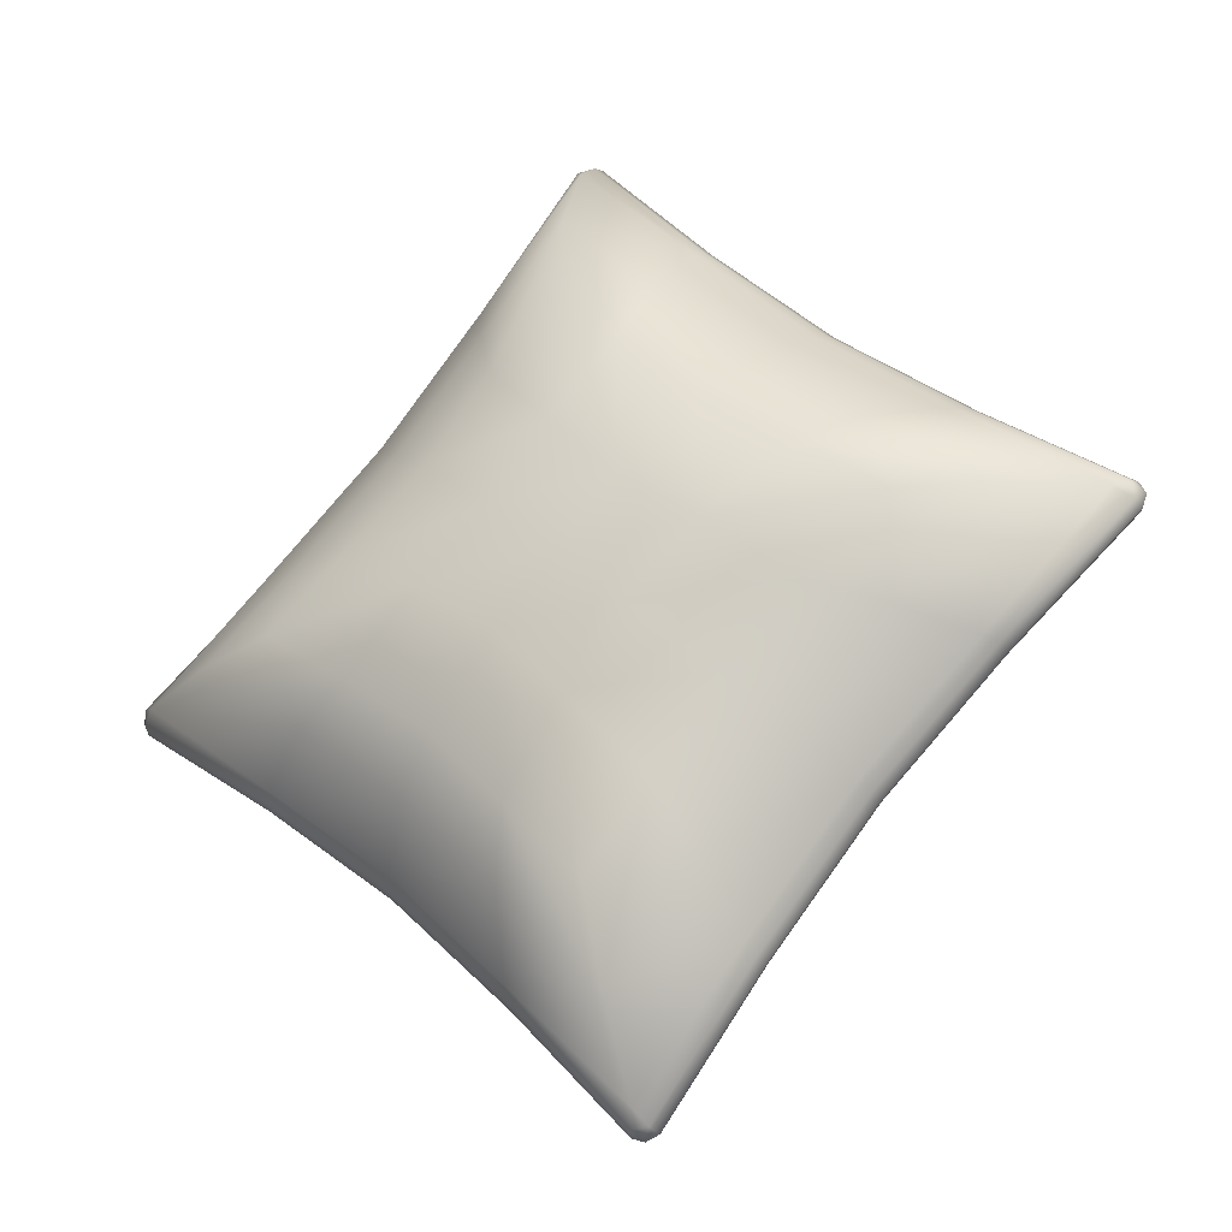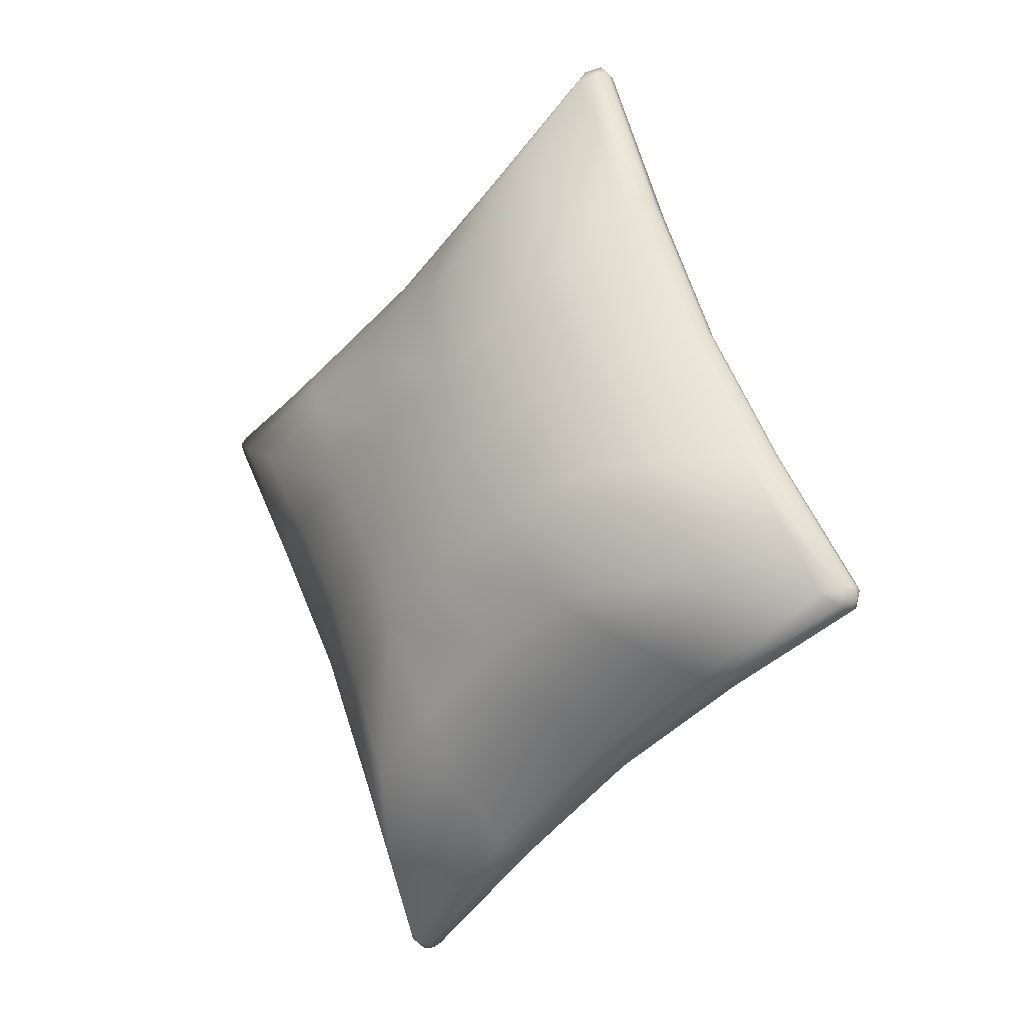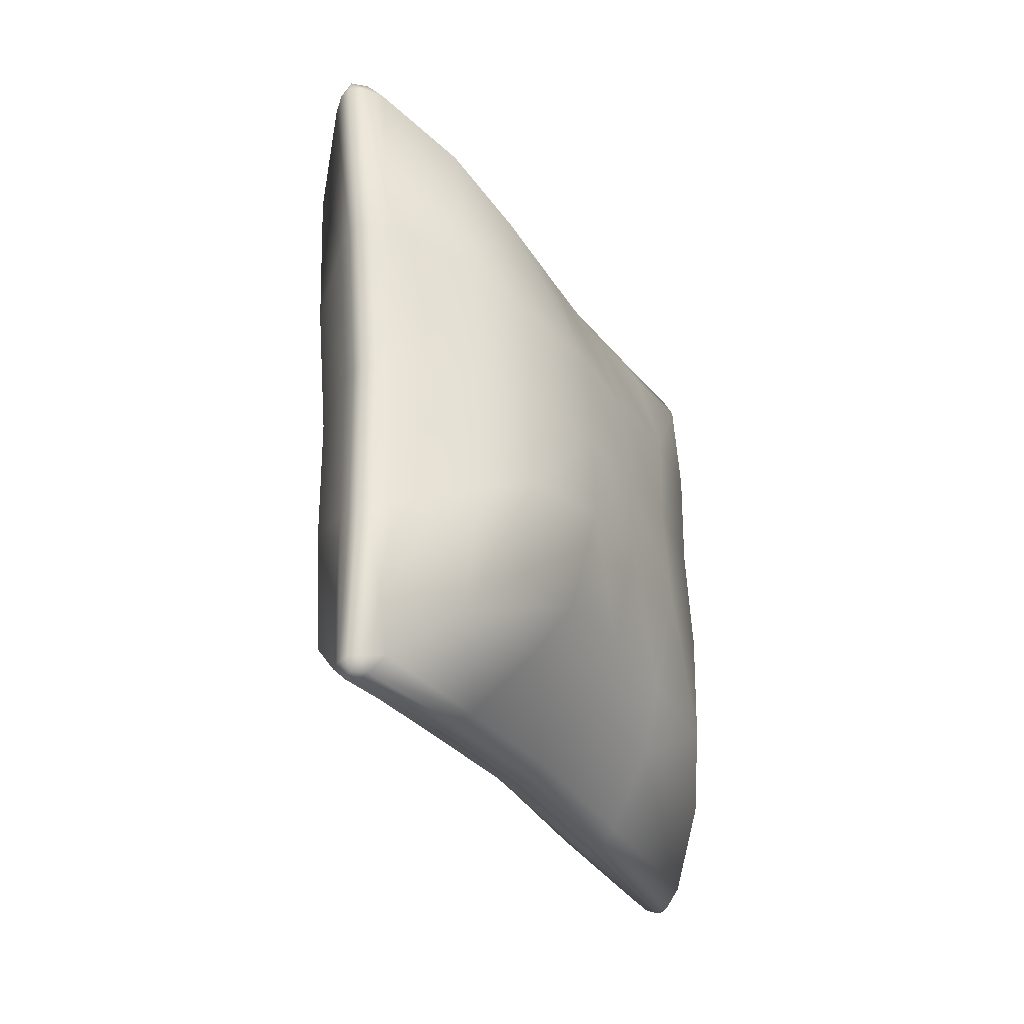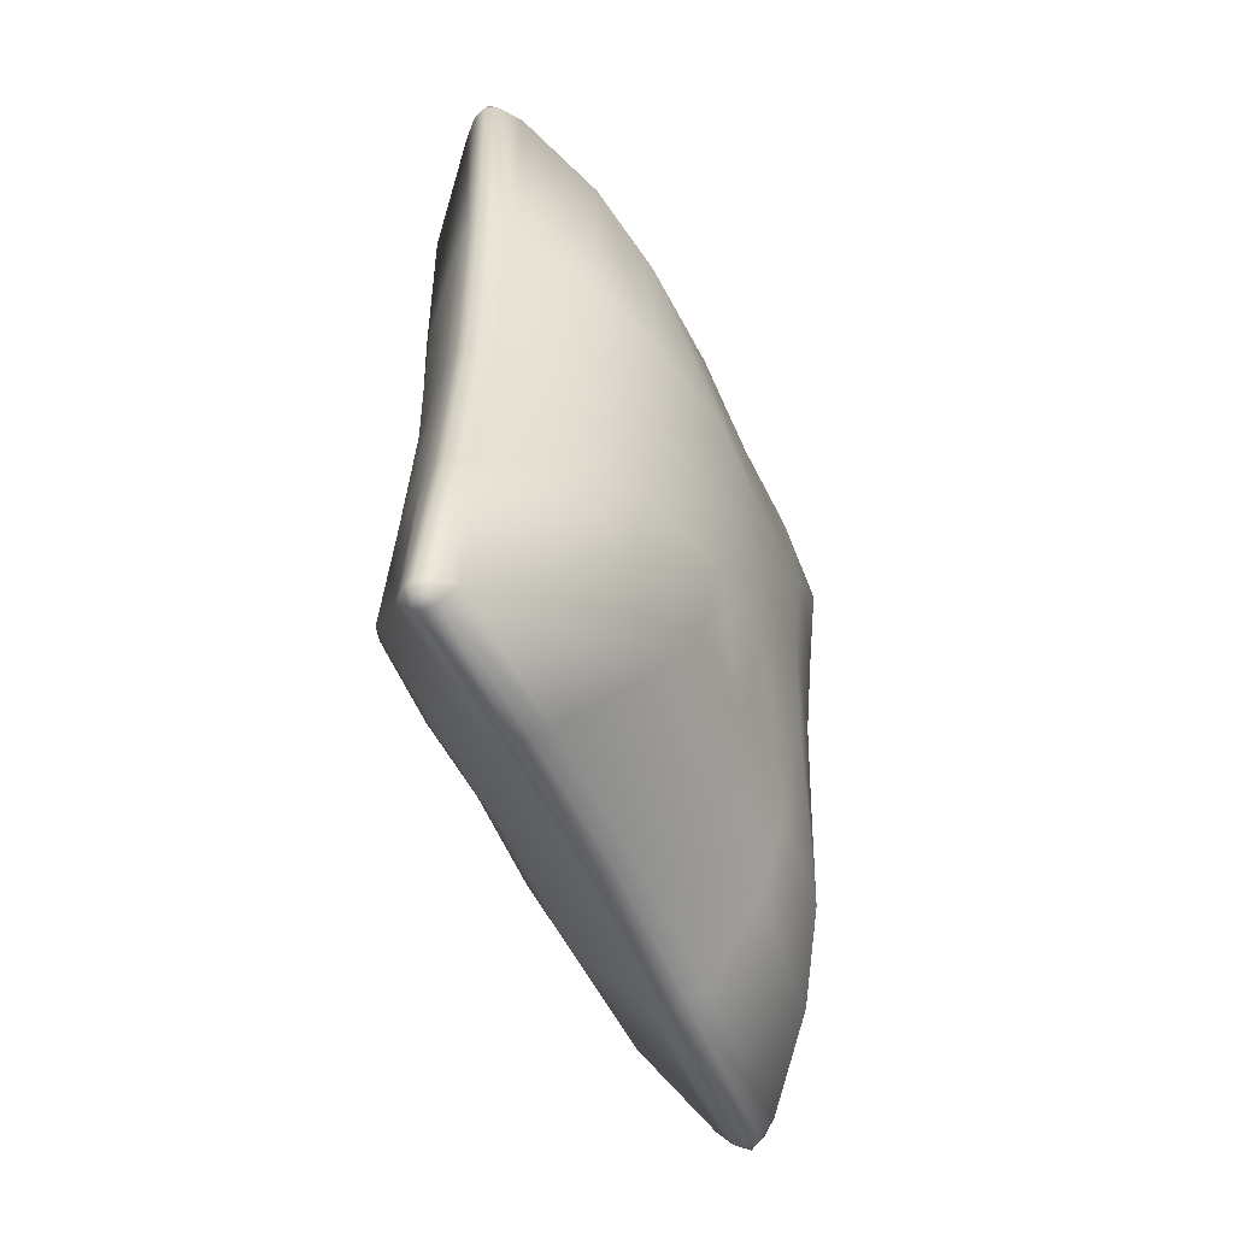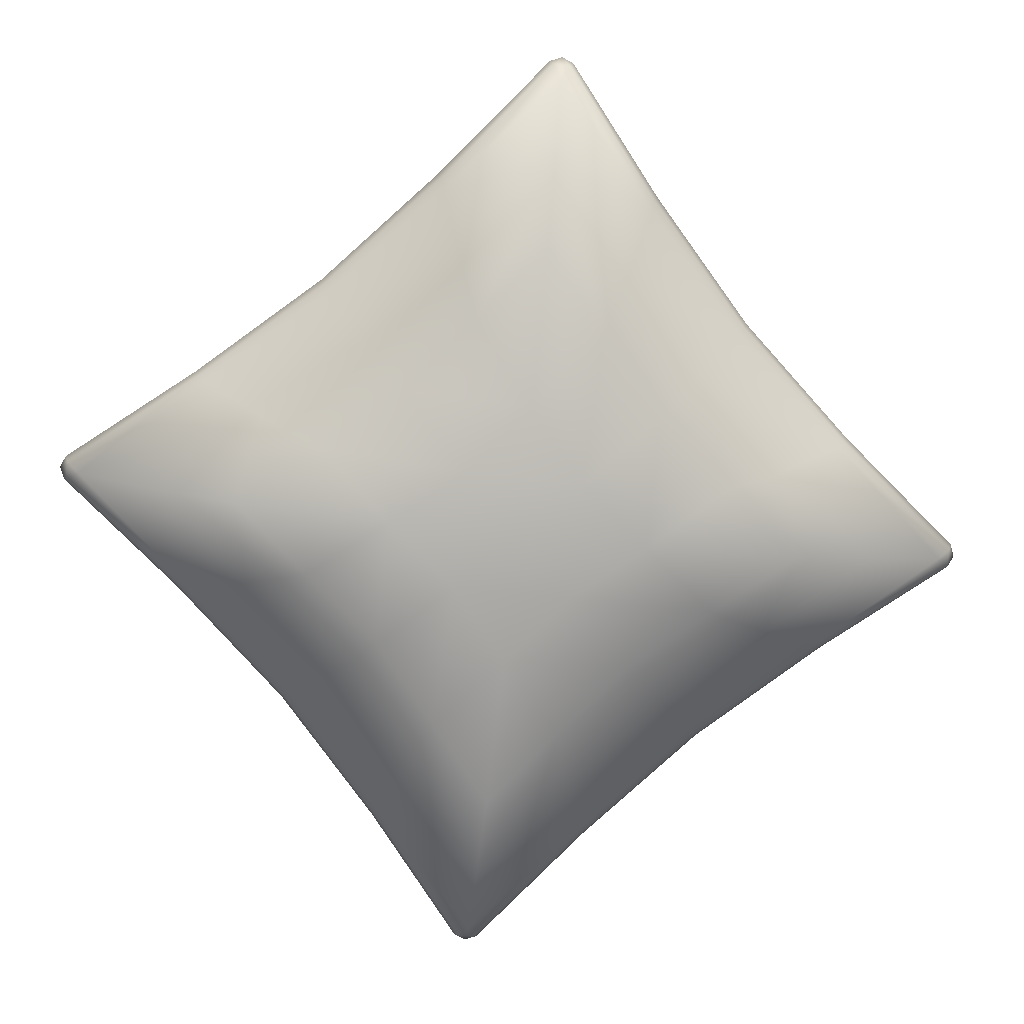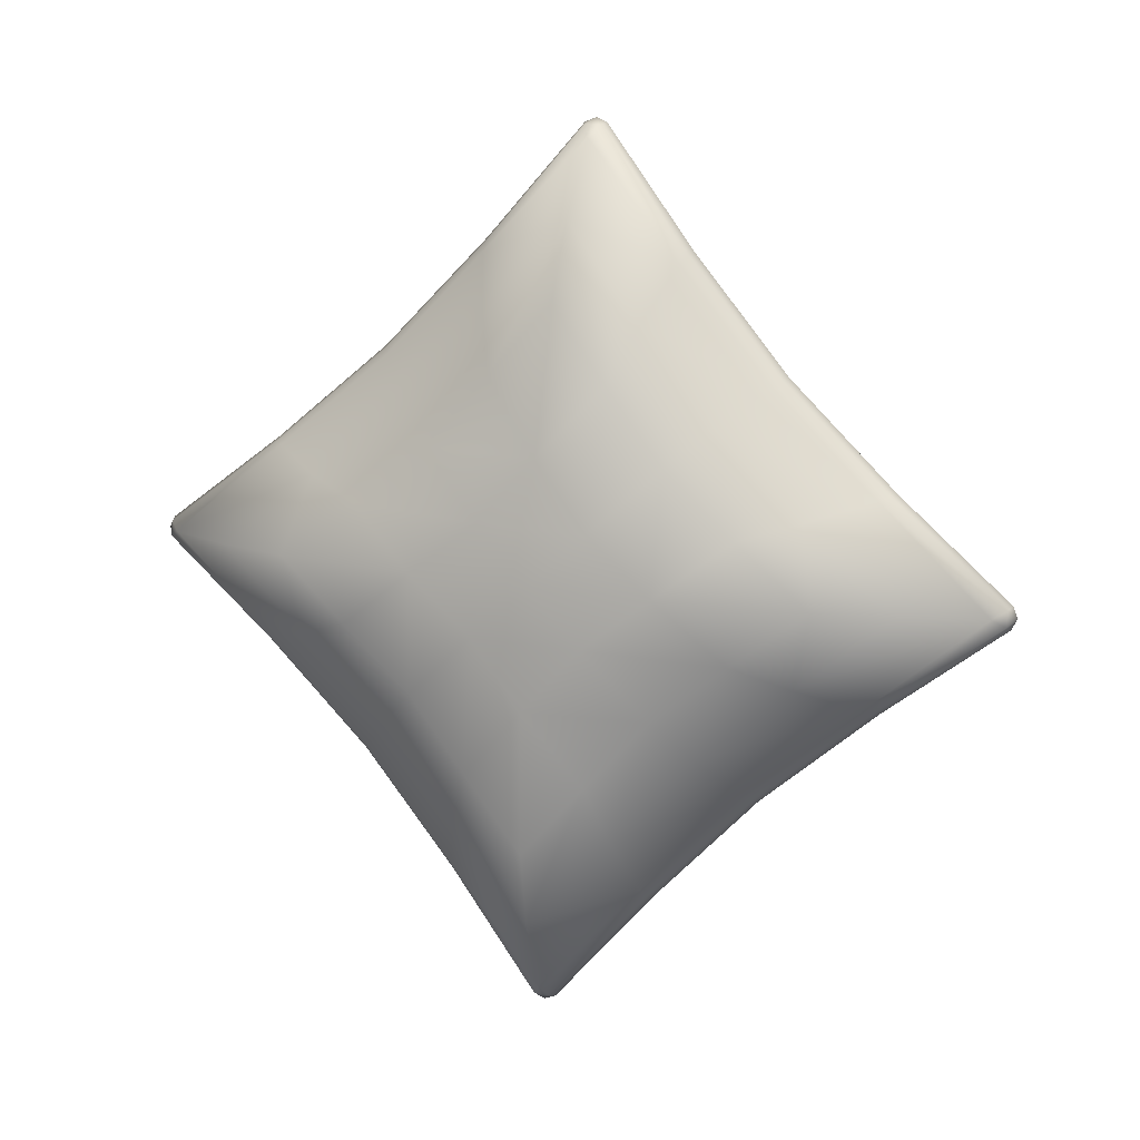
<metadata>
{"format":"obj","ext":"obj","renderer":"f3d","projection":"perspective","resolution":1024,"background":"white","views":[{"elev":-46.7,"azim":-174.3,"up":"+Z"},{"elev":19.8,"azim":31.8,"up":"+Z"},{"elev":12.7,"azim":-88.9,"up":"+Z"},{"elev":78.1,"azim":-120.5,"up":"+Z"},{"elev":-9.5,"azim":159.1,"up":"+Z"},{"elev":78.6,"azim":-175.5,"up":"+Y"}]}
</metadata>
<code>
g default
v -44.94 21.3 277.1
v -43.59 20.9 277.2
v -44.95 20.54 277.2
v -44.26 21.2 277.5
v -44 20.26 277.3
v -31.99 12.42 264.7
v -32.4 11.78 264.7
v -57.01 19.02 262.5
v -56.99 19.78 262.4
v -50.81 19.67 269.7
v -50.8 20.43 269.6
v -38.37 16.01 270.8
v -37.96 16.65 270.8
v -46.33 11.62 269.2
v -44.75 19.34 276.8
v -33.04 10.97 264.6
v -39.2 6.307 261.3
v -53.89 10.14 260.1
v -56.9 17.99 262.5
v -50.14 10.63 264.7
v -43.68 4.647 257.5
v -50.9 18.63 269.4
v -50.31 6.6 256.9
v -46.93 7.064 261.1
v -42.81 8.962 265.2
v -38.82 15.08 270.5
v -47.05 4.426 254
v -45.71 14.96 273.2
v -41 11.5 268
v -50.74 13.88 267.3
v -36.31 8.125 263.1
v -55.62 13.32 261.5
v -71.04 19.59 249.6
v -71.06 19.11 248.2
v -71.06 18.83 249.6
v -71.33 19.43 248.9
v -71.07 18.49 248.7
v -57.41 10.76 237.9
v -57.41 10.14 238.3
v -63.87 18.81 255.9
v -63.85 19.58 255.8
v -64.07 14.32 243.7
v -64.06 14.94 243.2
v -62.66 10.55 252
v -70.55 17.65 249.5
v -57.29 9.382 239
v -53.99 5.339 245.6
v -58.31 10.1 256.1
v -50.42 4.206 250.4
v -63.56 17.8 256.1
v -54.36 6.578 253.3
v -58.28 7.949 248.9
v -63.76 13.44 244.2
v -66.75 13.58 250.9
v -61.17 10.18 246.7
v -61.15 13.2 256.3
v -55.79 6.85 242.5
v -18.36 3.587 253
v -18.34 4.075 254.4
v -18.76 3.084 253.5
v -18.07 3.749 253.7
v -18.74 3.429 254.4
v -32.81 2.893 240.6
v -32.41 3.397 240.2
v -25.95 3.099 247.2
v -25.55 3.603 246.8
v -25.75 7.591 259.4
v -25.34 8.237 259.4
v -30.53 1.093 254.9
v -19.78 2.702 254.1
v -39.59 0.6087 247.1
v -33.43 2.356 241.2
v -35.17 0.6546 251.2
v -26.77 2.55 247.6
v -43.79 2.253 251
v -39.75 2.275 254.6
v -34.91 3.697 258
v -26.57 6.909 259.4
v -25.35 1.393 254.7
v -30.93 4.791 258.9
v -31.24 0.8803 249.7
v -36.77 0.7609 244.5
v -44.46 1.878 225.5
v -45.81 2.276 225.4
v -44.86 1.375 225.9
v -45.14 1.976 225.1
v -45.82 1.656 225.8
v -39 2.245 233.4
v -38.6 2.748 233
v -51.44 5.908 232.2
v -51.44 6.528 231.8
v -46.86 0.02324 237.7
v -45.58 1.012 226.9
v -43.34 0.12 242.5
v -39.43 1.72 234.2
v -47.17 1.789 246.8
v -50.38 2.684 241.7
v -51.51 5.276 233.1
v -46.39 0.01567 232.5
v -51.09 3.471 237.6
v -41.65 0.1987 238.7
v -44.54 21.81 276.7
v -43.58 21.52 276.8
v -31.99 13.04 264.3
v -56.59 20.29 262
v -50.4 20.94 269.2
v -37.96 17.27 270.4
v -42.54 23.16 264.9
v -43.82 22.17 275.7
v -32.11 13.8 263.6
v -35.41 17.84 257
v -49.81 22.57 255.5
v -55.97 20.82 261.4
v -46.06 23.06 260.1
v -38.98 18.97 252.2
v -49.97 21.46 268.4
v -45.61 20.93 251.6
v -42.23 21.39 255.8
v -39.02 20.5 260.9
v -37.89 17.9 269.5
v -42.35 18.75 248.6
v -43.01 23.16 270.1
v -38.31 19.71 265
v -47.75 22.98 263.9
v -33.61 16.33 260.1
v -52.63 22.42 258.1
v -70.64 20.1 249.1
v -70.66 19.75 248.2
v -57 11.4 237.9
v -63.45 20.08 255.4
v -63.65 15.59 243.2
v -58.87 22.09 247.7
v -69.62 20.48 248.5
v -56.36 12.21 238
v -50.2 16.87 241.3
v -54.23 22.53 251.4
v -45.72 18.53 245.1
v -62.63 20.63 255
v -49.65 20.91 248
v -54.49 19.48 244.6
v -62.83 16.27 243.2
v -64.05 21.79 247.9
v -58.47 18.39 243.7
v -58.16 22.3 252.9
v -53.09 15.06 239.5
v -18.34 4.35 253
v -18.33 4.695 253.9
v -32.39 4.16 240.1
v -25.53 4.366 246.7
v -25.33 8.857 258.9
v -26.74 12.63 250.6
v -18.85 5.531 253.1
v -35.51 13.04 242.5
v -32.5 5.185 240.1
v -31.09 13.08 246.5
v -25.84 5.378 246.5
v -39.09 16.58 245.7
v -35.04 16.6 249.3
v -31.12 15.23 253.7
v -25.64 9.738 258.4
v -22.65 9.599 251.7
v -28.23 13 255.9
v -28.25 9.981 246.3
v -33.78 9.862 241.1
v -44.45 2.641 225.4
v -45.4 2.922 225.3
v -38.59 3.511 232.9
v -51.03 7.175 231.8
v -43.07 11.56 233.4
v -44.65 3.841 225.8
v -39.26 12.55 237.9
v -38.5 4.549 233.2
v -42.47 16.12 241.5
v -46.59 14.22 237.4
v -50.58 8.105 232.1
v -43.69 8.221 229.4
v -48.4 11.68 234.6
v -38.66 9.3 235.3
g pillow01_1
f 3 4 1
f 5 2 4
f 4 3 5
f 11 9 8 10
f 3 1 11 10
f 13 2 5 12
f 7 6 13 12
f 10 8 19 22
f 3 10 22 15
f 24 20 18 23
f 21 17 25 24
f 12 5 15 26
f 7 12 26 16
f 27 21 24 23
f 5 3 15
f 29 26 15 28
f 14 25 29 28
f 30 20 14 28
f 15 22 30 28
f 31 16 26 29
f 25 17 31 29
f 32 18 20 30
f 22 19 32 30
f 20 24 14
f 24 25 14
f 33 36 35
f 36 34 37
f 37 35 36
f 40 8 9 41
f 40 41 33 35
f 42 37 34 43
f 42 43 38 39
f 50 19 8 40
f 45 50 40 35
f 23 18 48 51
f 51 52 47 49
f 53 45 37 42
f 46 53 42 39
f 23 51 49 27
f 45 35 37
f 54 45 53 55
f 54 55 52 44
f 54 44 48 56
f 54 56 50 45
f 55 53 46 57
f 55 57 47 52
f 56 48 18 32
f 56 32 19 50
f 44 51 48
f 44 52 51
f 58 61 60
f 61 59 62
f 62 60 61
f 65 63 64 66
f 65 66 58 60
f 67 62 59 68
f 67 68 6 7
f 74 72 63 65
f 70 74 65 60
f 75 71 73 76
f 76 77 17 21
f 78 70 62 67
f 16 78 67 7
f 75 76 21 27
f 70 60 62
f 79 70 78 80
f 79 80 77 69
f 79 69 73 81
f 79 81 74 70
f 80 78 16 31
f 80 31 17 77
f 81 73 71 82
f 81 82 72 74
f 69 76 73
f 69 77 76
f 85 86 83
f 87 84 86
f 86 85 87
f 89 64 63 88
f 85 83 89 88
f 91 84 87 90
f 39 38 91 90
f 88 63 72 95
f 85 88 95 93
f 96 94 71 75
f 49 47 97 96
f 90 87 93 98
f 39 90 98 46
f 27 49 96 75
f 87 85 93
f 100 98 93 99
f 92 97 100 99
f 101 94 92 99
f 93 95 101 99
f 57 46 98 100
f 97 47 57 100
f 82 71 94 101
f 95 72 82 101
f 94 96 92
f 96 97 92
f 1 4 102
f 4 2 103
f 103 102 4
f 106 105 9 11
f 106 11 1 102
f 107 103 2 13
f 107 13 6 104
f 116 113 105 106
f 109 116 106 102
f 117 112 114 118
f 118 119 111 115
f 120 109 103 107
f 110 120 107 104
f 117 118 115 121
f 109 102 103
f 122 109 120 123
f 122 123 119 108
f 122 108 114 124
f 122 124 116 109
f 123 120 110 125
f 123 125 111 119
f 124 114 112 126
f 124 126 113 116
f 108 118 114
f 108 119 118
f 127 36 33
f 128 34 36
f 36 127 128
f 41 9 105 130
f 127 33 41 130
f 43 34 128 131
f 129 38 43 131
f 130 105 113 138
f 127 130 138 133
f 139 136 112 117
f 137 135 140 139
f 131 128 133 141
f 129 131 141 134
f 121 137 139 117
f 128 127 133
f 143 141 133 142
f 132 140 143 142
f 144 136 132 142
f 133 138 144 142
f 145 134 141 143
f 140 135 145 143
f 126 112 136 144
f 138 113 126 144
f 136 139 132
f 139 140 132
f 146 61 58
f 147 59 61
f 61 146 147
f 66 64 148 149
f 146 58 66 149
f 68 59 147 150
f 104 6 68 150
f 149 148 154 156
f 146 149 156 152
f 158 155 153 157
f 115 111 159 158
f 150 147 152 160
f 104 150 160 110
f 121 115 158 157
f 147 146 152
f 162 160 152 161
f 151 159 162 161
f 163 155 151 161
f 152 156 163 161
f 125 110 160 162
f 159 111 125 162
f 164 153 155 163
f 156 154 164 163
f 155 158 151
f 158 159 151
f 83 86 165
f 86 84 166
f 166 165 86
f 167 148 64 89
f 167 89 83 165
f 168 166 84 91
f 168 91 38 129
f 172 154 148 167
f 170 172 167 165
f 157 153 171 173
f 173 174 135 137
f 175 170 166 168
f 134 175 168 129
f 157 173 137 121
f 170 165 166
f 176 170 175 177
f 176 177 174 169
f 176 169 171 178
f 176 178 172 170
f 177 175 134 145
f 177 145 135 174
f 178 171 153 164
f 178 164 154 172
f 169 173 171
f 169 174 173

</code>
